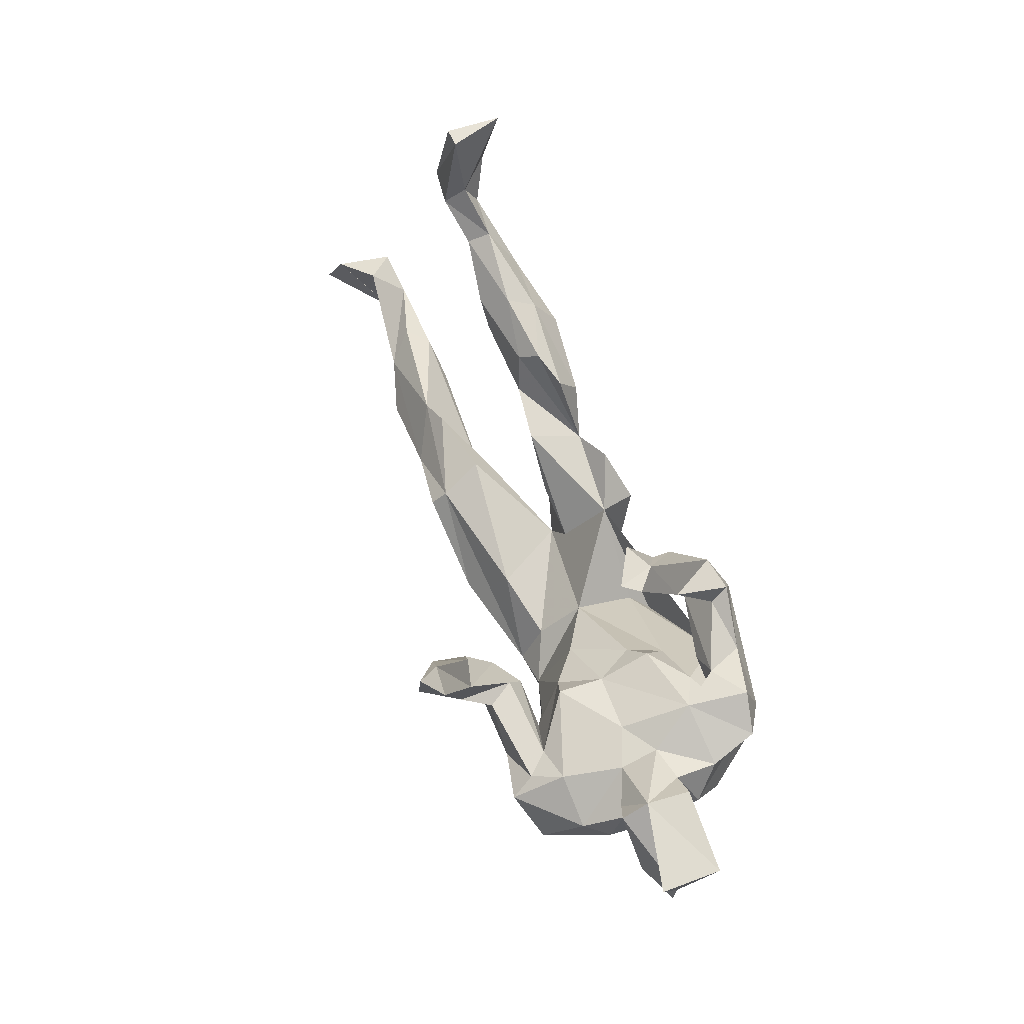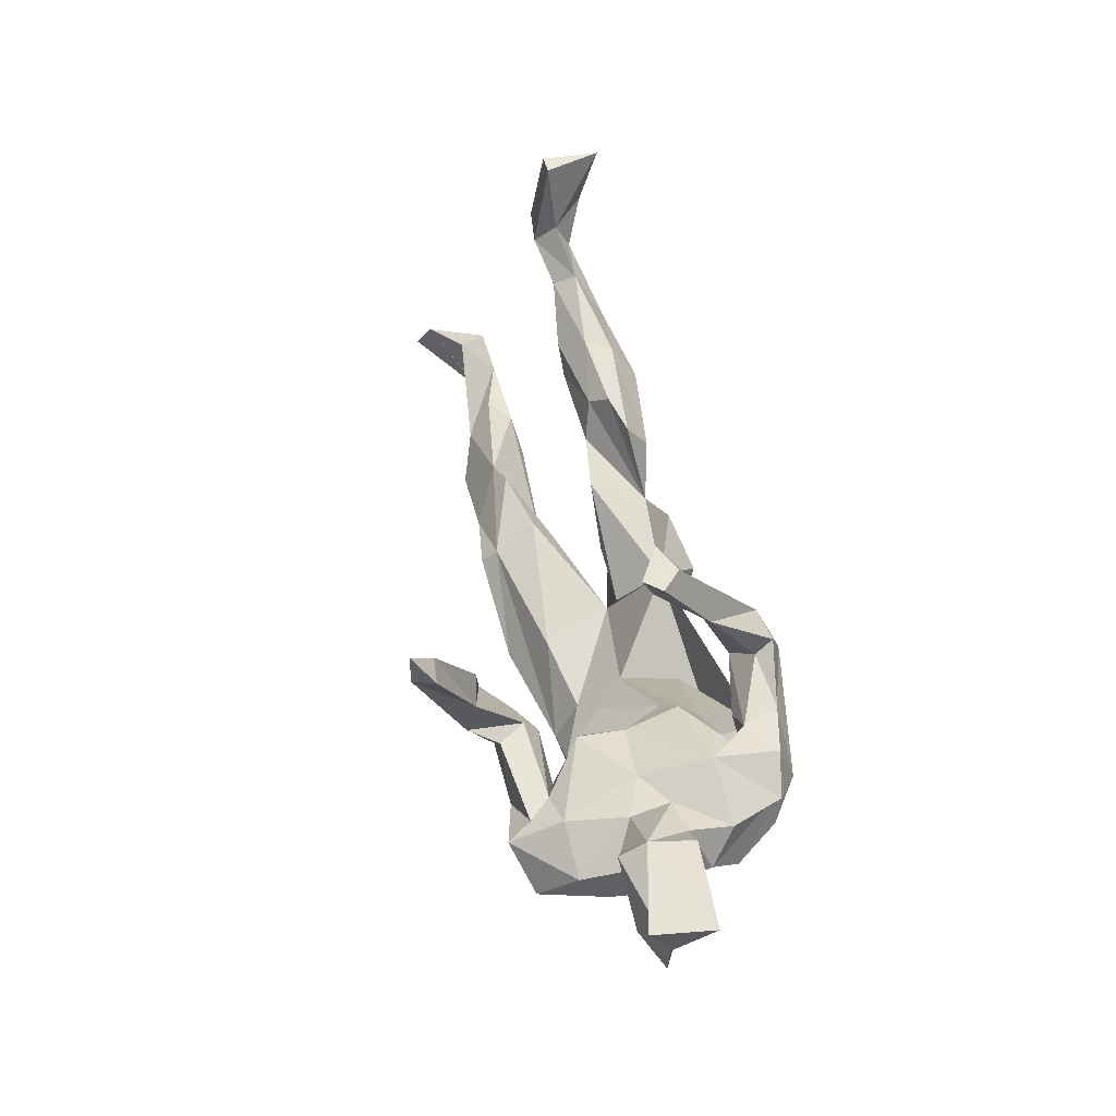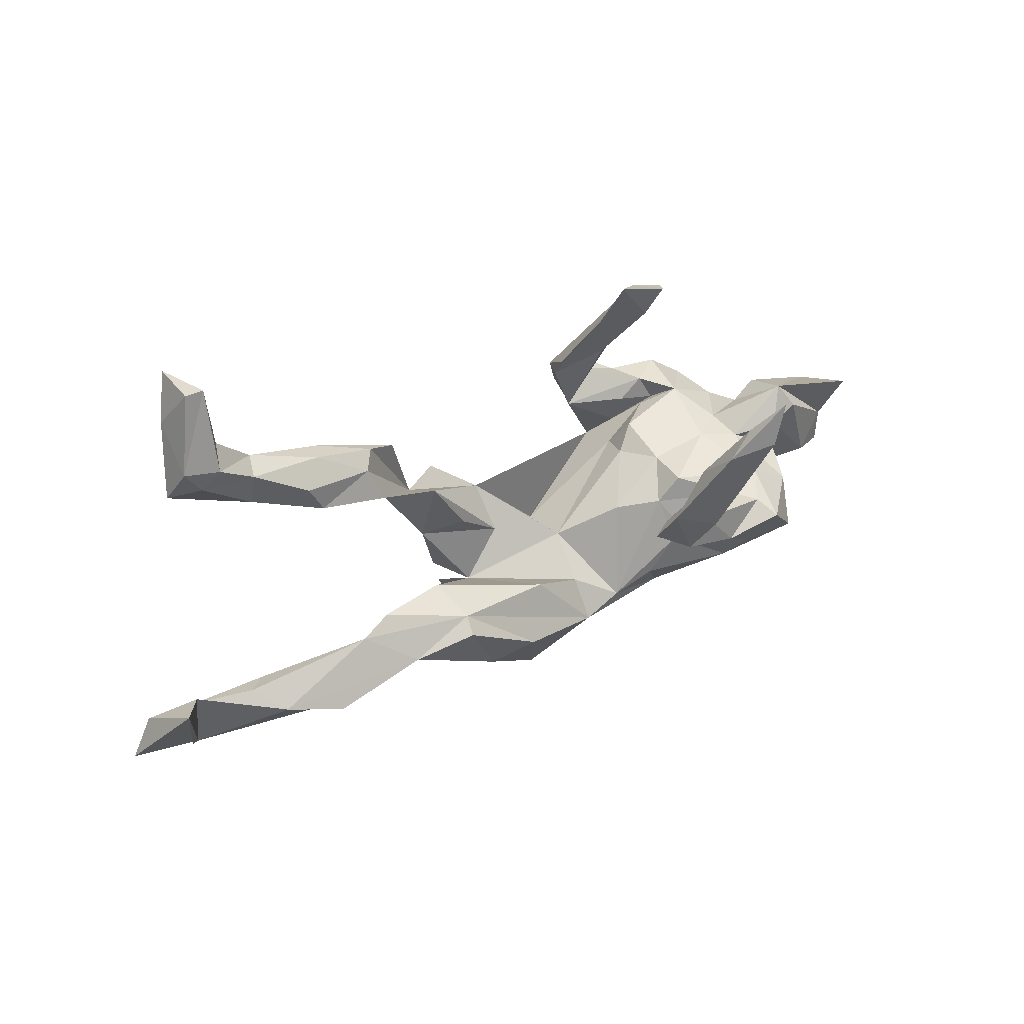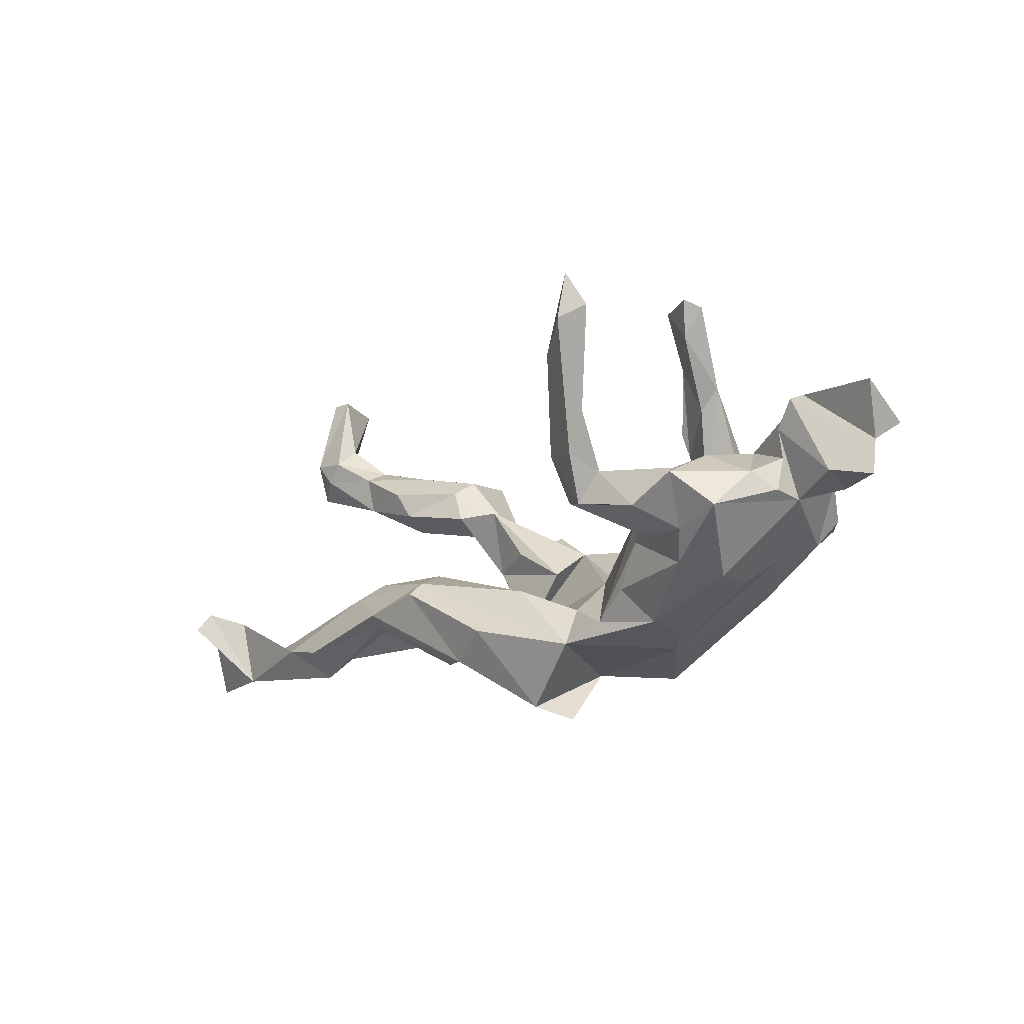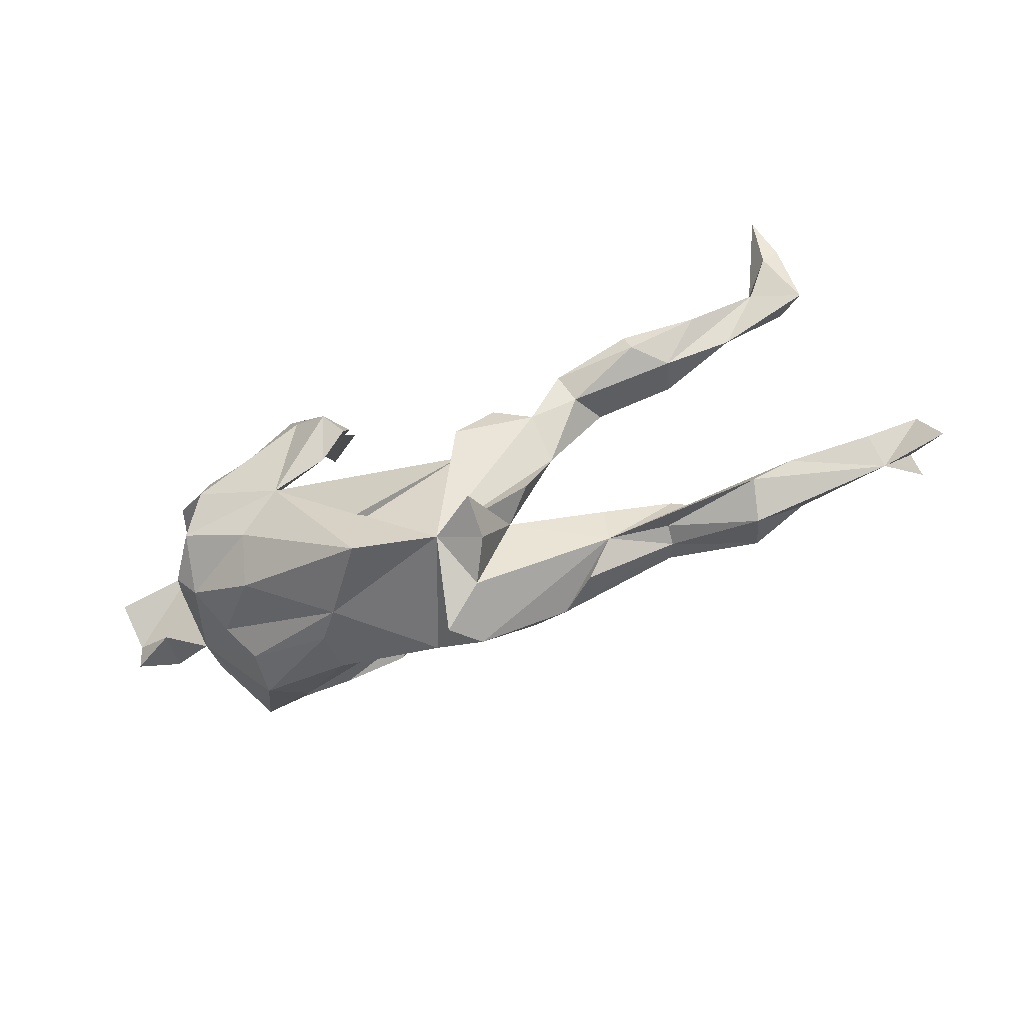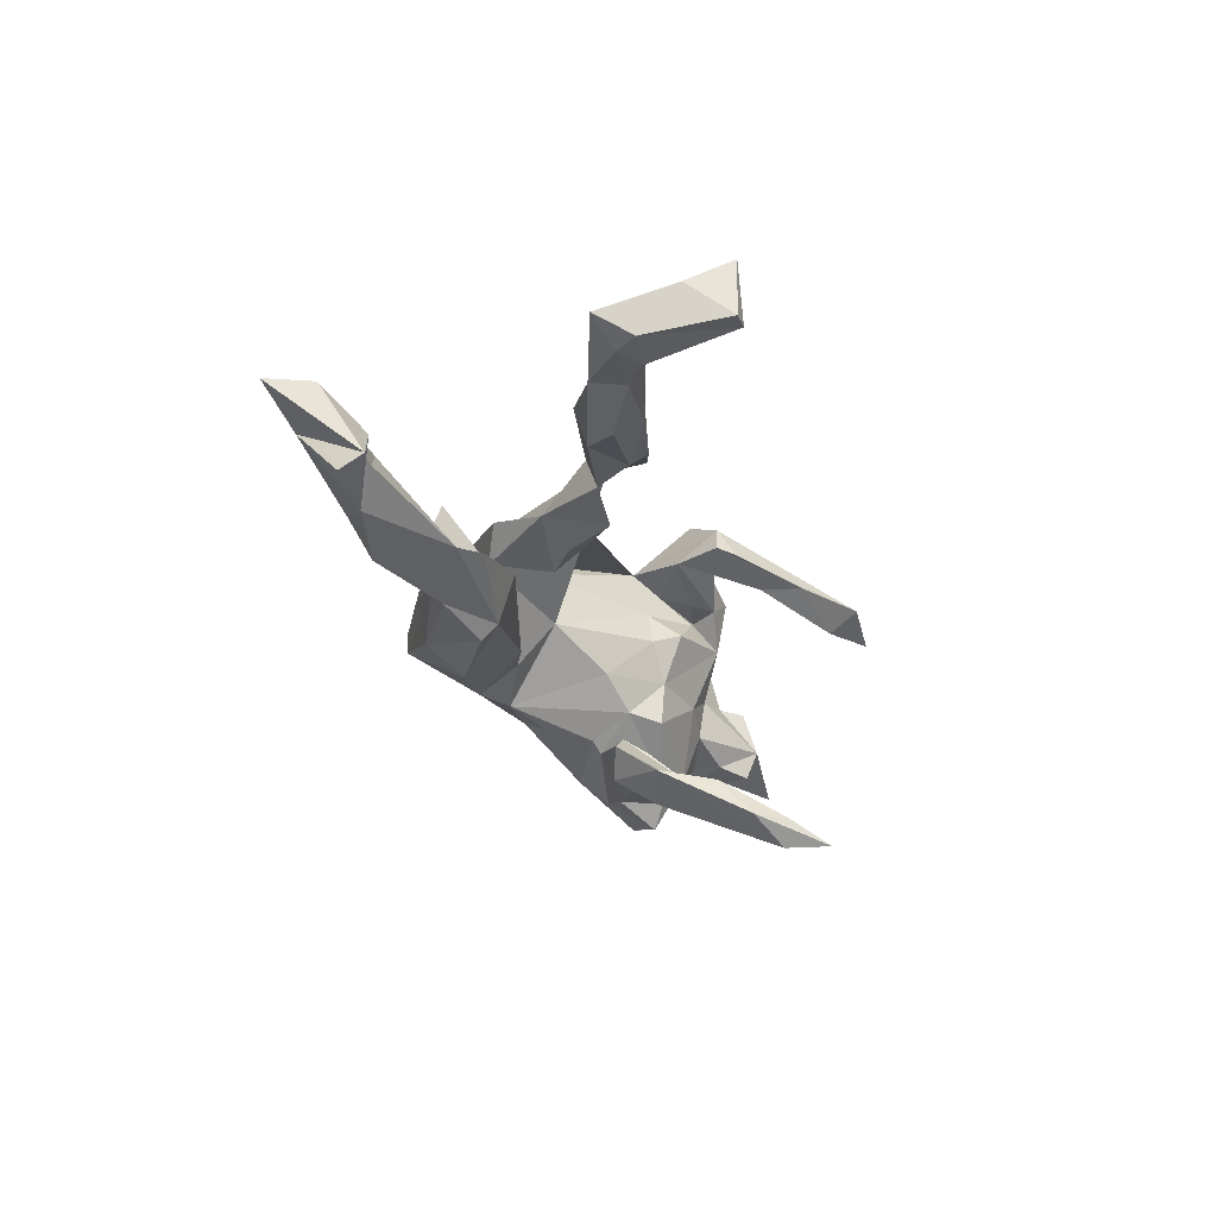
<metadata>
{"format":"obj","ext":"obj","renderer":"f3d","projection":"perspective","resolution":1024,"background":"white","views":[{"elev":60.4,"azim":-110.5,"up":"+Y"},{"elev":47.7,"azim":-101.6,"up":"+Y"},{"elev":34.2,"azim":146.5,"up":"+Y"},{"elev":-19.1,"azim":-138.9,"up":"+Y"},{"elev":-56.2,"azim":22.8,"up":"+Y"},{"elev":-27.8,"azim":109.7,"up":"+Z"}]}
</metadata>
<code>
v -0.1891 0.1111 0.2518
v -0.2159 0.1647 0.2309
v -0.3905 0.03354 0.2259
v -0.2419 -0.0144 0.2061
v -0.1564 0.1711 0.2192
v -0.2244 0.1446 0.2007
v -0.1371 0.2118 0.1509
v -0.3095 0.1115 0.2159
v -0.3954 0.1138 0.1967
v -0.137 0.1757 0.1731
v 0.6936 0.4624 0.1382
v 0.7218 0.3902 0.09913
v -0.2453 0.2672 0.1158
v 0.6941 0.3661 0.1069
v -0.1715 0.09305 0.1741
v -0.3342 0.1088 0.1555
v -0.4291 -0.03184 0.1909
v -0.3778 0.1009 0.09471
v -0.2081 0.2332 0.1148
v 0.5438 0.2185 0.119
v -0.2367 0.3899 0.0623
v -0.1851 0.3134 0.09203
v -0.2797 0.02369 0.1715
v -0.3121 -0.08031 0.1801
v -0.4559 0.07337 0.1853
v -0.287 0.07897 0.1502
v 0.2865 0.1358 0.1434
v 0.4202 0.1763 0.1526
v 0.2285 0.0567 0.1298
v 0.1066 -0.007856 0.1901
v 0.74 0.2619 0.06608
v -0.3624 0.05954 0.1521
v 0.05082 -0.2252 0.1314
v 0.4271 0.2356 0.1113
v 0.1637 0.07463 0.156
v 0.4309 0.1458 0.1467
v 0.6531 0.2974 0.07992
v -0.08547 -0.2446 0.1765
v 0.6967 0.4613 0.04195
v -0.2296 0.01785 0.1123
v 0.4811 0.1407 0.09236
v -0.1951 0.4043 0.03539
v -0.08257 -0.1488 0.181
v 0.5764 0.2868 0.07561
v -0.276 0.3929 0.02983
v 0.2751 0.1872 0.1052
v 0.6461 0.3467 0.05398
v 0.08178 0.01695 0.1241
v 0.45 0.2421 0.06667
v -0.2396 0.3452 0.02465
v -0.04993 -0.1103 0.1292
v 0.6634 0.4605 0.04389
v 0.2394 -0.00408 0.06649
v 0.1337 -0.2279 0.189
v -0.2596 0.4028 -0.000506
v 0.5889 0.2033 0.05703
v -0.3171 0.07106 0.1262
v 0.3064 0.09621 0.1117
v -0.45 -0.08484 0.1019
v 0.3327 0.2097 0.08353
v -0.4839 -0.04502 0.117
v 0.6591 0.3125 0.01777
v 0.6914 0.2823 0.02652
v 0.5887 0.2657 0.0385
v 0.3569 0.1862 0.05438
v -0.5123 0.001883 0.06453
v 0.7219 0.323 0.02348
v 0.3292 0.1242 0.04322
v -0.3296 -0.1509 0.1209
v 0.4909 0.2079 0.02656
v 0.4616 0.1565 0.03202
v -0.6629 0.0663 0.0336
v 0.1505 -0.1316 0.04669
v -0.4784 0.05354 0.1059
v 0.2307 0.11 0.03137
v 0.2013 -0.1034 0.09354
v -0.4843 0.07093 0.03081
v -0.655 0.01958 -0.03706
v 0.1321 -0.2586 0.1212
v -0.5261 0.1035 0.03227
v 0.08747 -0.03941 0.04798
v -0.2115 0.03262 0.04983
v -0.04552 -0.08878 0.02539
v -0.2477 0.073 0.07141
v 0.1663 0.01415 0.03632
v -0.2122 -0.2 0.09836
v -0.5291 0.1269 -0.04689
v -0.4186 -0.1206 0.0276
v -0.4204 0.06083 0.01896
v -0.5712 -0.0371 0.002292
v -0.252 0.03933 -0.01634
v -0.6491 -0.03959 -0.03895
v -0.5047 -0.05081 -0.03704
v 0.09287 -0.2831 0.05336
v -0.3586 0.05851 -0.02089
v -0.4258 0.04784 -0.04728
v -0.1797 -0.2292 0.0572
v 0.02471 -0.3325 0.01418
v 0.3015 -0.08085 -0.02424
v -0.03807 -0.1541 -0.04763
v -0.6752 0.1066 -0.07829
v -0.4974 0.06451 -0.07878
v -0.3794 -0.1653 -0.01937
v -0.5321 0.1052 -0.09235
v 0.3045 -0.1517 -0.03433
v -0.2097 -0.01225 -0.0825
v -0.5847 -0.02613 -0.07086
v 0.2877 -0.02749 -0.06109
v 0.6426 -0.1036 -0.03546
v 0.8669 -0.08506 -0.05024
v 0.9014 -0.1544 -0.05085
v 0.5755 -0.1358 -0.0258
v -0.2231 -0.2207 0.006111
v -0.1462 -0.03124 -0.03321
v -0.5003 0.01386 -0.07322
v -0.2467 0.035 -0.0942
v -0.5021 -0.04741 -0.09458
v 0.06243 -0.3136 -0.04418
v 0.7807 -0.09658 -0.04397
v 0.4636 -0.05064 -0.1016
v 0.2656 -0.06304 -0.1324
v 0.0665 -0.1048 -0.07877
v 0.4018 -0.1114 -0.07592
v 0.4089 -0.02786 -0.08779
v -0.04402 -0.2252 -0.08793
v -0.3969 0.02397 -0.1458
v 0.792 -0.1529 -0.07599
v -0.1157 -0.1978 -0.08224
v 0.2559 -0.2069 -0.06211
v 0.7962 -0.03817 -0.103
v -0.3884 -0.1725 -0.09551
v 0.6769 -0.09157 -0.07305
v -0.1803 -0.1564 -0.1036
v -0.2217 -0.2133 -0.06652
v -0.1828 -0.01384 -0.1447
v -0.3664 -0.003784 -0.1937
v 0.8359 -0.02215 -0.159
v 0.27 -0.08867 -0.1588
v 0.3969 -0.1197 -0.1104
v 0.5603 -0.1834 -0.07863
v 0.6337 -0.1264 -0.1174
v -0.1949 0.02544 -0.1708
v -0.4789 -0.02202 -0.1386
v 0.8089 -0.1068 -0.1058
v -0.2256 -0.08508 -0.1189
v -0.3628 -0.1056 -0.1791
v -0.2492 -0.07909 -0.1343
v 0.3804 -0.1061 -0.1456
v -0.3334 -0.1492 -0.1443
v 0.121 -0.1817 -0.1389
v 0.1928 -0.2201 -0.1056
v -0.1832 0.1533 -0.2438
v -0.3326 0.003443 -0.1575
v 0.5391 -0.1503 -0.1451
v -0.2192 0.1192 -0.2516
v -0.1318 -0.009866 -0.1801
v -0.3847 -0.02556 -0.2333
v -0.2229 0.01844 -0.2152
v -0.2908 -0.05687 -0.2118
v -0.4477 -0.08807 -0.2007
v -0.2024 0.04049 -0.2657
v -0.2853 0.2732 -0.318
v -0.1343 0.06135 -0.2328
v 0.8447 -0.05707 -0.1844
v -0.2273 0.2642 -0.3134
v -0.1828 -0.03125 -0.2191
v -0.2697 0.3234 -0.354
v -0.1915 0.2107 -0.3093
v -0.2517 0.2461 -0.3537
f 96 126 143
f 157 143 126
f 164 137 127
f 111 127 137
f 144 164 127
f 144 137 164
f 130 137 144
f 147 106 145
f 128 145 106
f 146 147 145
f 153 106 147
f 156 135 147
f 153 147 135
f 159 156 147
f 155 135 156
f 149 131 160
f 93 160 131
f 146 149 160
f 134 131 149
f 157 146 160
f 145 149 146
f 103 93 131
f 117 160 93
f 142 135 155
f 163 155 156
f 152 155 163
f 166 163 156
f 161 142 155
f 153 135 142
f 153 116 106
f 91 106 116
f 126 116 153
f 158 153 142
f 161 158 142
f 136 153 158
f 143 160 117
f 115 143 117
f 157 160 143
f 168 152 163
f 165 155 152
f 126 153 136
f 157 126 136
f 154 148 141
f 120 141 148
f 139 148 154
f 138 151 150
f 118 150 151
f 148 151 138
f 121 138 150
f 121 150 125
f 118 125 150
f 24 4 17
f 3 17 4
f 59 24 17
f 38 4 24
f 15 4 23
f 32 23 4
f 1 3 4
f 5 4 15
f 26 15 23
f 31 12 14
f 11 14 12
f 37 31 14
f 67 12 31
f 39 11 12
f 47 14 11
f 20 34 28
f 27 28 34
f 36 20 28
f 44 34 20
f 29 35 30
f 48 30 35
f 33 29 30
f 36 28 27
f 58 36 27
f 41 20 36
f 48 33 30
f 7 21 5
f 13 5 21
f 45 13 21
f 2 5 13
f 1 5 2
f 6 2 13
f 10 7 5
f 8 2 6
f 15 6 13
f 25 3 9
f 8 9 3
f 1 8 3
f 16 9 8
f 2 8 1
f 16 8 6
f 4 5 1
f 15 10 5
f 112 127 109
f 119 109 127
f 140 127 112
f 141 119 130
f 110 130 119
f 127 141 130
f 132 119 141
f 132 109 119
f 120 109 132
f 110 119 127
f 110 127 111
f 137 110 111
f 72 87 101
f 78 101 87
f 78 87 104
f 102 104 87
f 72 101 78
f 80 72 78
f 96 102 87
f 107 104 102
f 107 92 78
f 90 78 92
f 104 107 78
f 90 92 107
f 93 107 102
f 115 102 96
f 93 90 107
f 115 93 102
f 78 90 93
f 126 96 95
f 89 95 96
f 116 126 95
f 116 95 91
f 18 91 95
f 115 117 93
f 59 93 88
f 103 88 93
f 114 106 91
f 82 114 91
f 128 106 114
f 20 37 44
f 47 44 37
f 41 37 20
f 31 37 56
f 41 56 37
f 63 31 56
f 47 37 14
f 33 4 38
f 69 38 24
f 73 48 81
f 75 81 48
f 59 69 24
f 97 38 69
f 62 44 47
f 52 62 47
f 64 44 62
f 49 44 64
f 70 49 64
f 34 44 49
f 25 18 74
f 89 74 18
f 71 56 41
f 70 56 71
f 68 71 41
f 41 58 68
f 53 68 58
f 36 58 41
f 65 71 68
f 29 53 58
f 75 68 53
f 29 68 75
f 51 83 40
f 82 40 83
f 4 51 40
f 48 83 51
f 63 67 31
f 62 67 63
f 64 63 56
f 70 64 56
f 62 63 64
f 65 49 70
f 65 70 71
f 60 49 65
f 29 65 68
f 60 65 29
f 75 48 29
f 35 29 48
f 85 81 75
f 114 82 83
f 84 40 82
f 88 69 59
f 97 69 88
f 52 67 62
f 46 60 29
f 66 59 61
f 17 61 59
f 57 40 84
f 91 84 82
f 84 18 57
f 32 57 18
f 91 18 84
f 3 66 61
f 93 59 66
f 58 27 29
f 46 29 27
f 43 51 4
f 48 51 43
f 57 4 40
f 48 43 4
f 33 53 29
f 33 48 4
f 76 53 33
f 97 33 38
f 97 88 103
f 128 114 83
f 113 97 103
f 134 97 113
f 131 113 103
f 83 73 100
f 122 100 73
f 108 122 73
f 108 73 99
f 105 99 73
f 124 108 99
f 94 105 73
f 124 99 105
f 125 33 97
f 94 33 98
f 118 98 33
f 118 105 94
f 118 94 98
f 79 33 94
f 80 87 72
f 83 48 73
f 73 53 76
f 73 76 33
f 33 54 73
f 79 73 54
f 46 27 34
f 57 32 4
f 18 16 32
f 26 32 16
f 9 16 18
f 22 10 19
f 15 19 10
f 50 22 19
f 7 10 22
f 22 42 21
f 55 21 42
f 7 22 21
f 50 42 22
f 60 46 34
f 67 39 12
f 52 39 67
f 60 34 49
f 61 17 3
f 11 39 52
f 11 52 47
f 74 3 25
f 66 3 74
f 77 66 74
f 9 18 25
f 13 50 19
f 15 13 19
f 45 50 13
f 55 42 50
f 33 79 54
f 94 73 79
f 45 55 50
f 55 45 21
f 149 145 133
f 128 133 145
f 134 149 133
f 128 134 133
f 125 134 128
f 122 121 125
f 100 122 125
f 108 121 122
f 148 138 121
f 148 121 120
f 124 120 121
f 108 124 121
f 100 125 128
f 83 100 128
f 132 141 120
f 110 137 130
f 118 33 125
f 139 151 148
f 151 139 129
f 105 129 139
f 105 151 129
f 140 139 154
f 105 118 151
f 81 53 73
f 85 53 81
f 143 115 96
f 140 141 127
f 130 144 127
f 154 141 140
f 140 123 139
f 105 139 123
f 112 123 140
f 77 74 89
f 87 77 89
f 95 89 18
f 15 16 6
f 23 32 26
f 15 26 16
f 113 131 134
f 93 80 78
f 85 75 53
f 77 93 66
f 87 89 96
f 80 77 87
f 93 77 80
f 125 97 134
f 120 124 105
f 112 105 123
f 109 120 105
f 112 109 105
f 169 162 167
f 165 167 162
f 168 169 167
f 155 162 169
f 163 169 168
f 165 168 167
f 152 168 165
f 161 155 169
f 163 161 169
f 166 161 163
f 155 165 162
f 159 166 156
f 146 159 147
f 157 159 146
f 166 158 161
f 166 159 158
f 136 158 159
f 136 159 157

</code>
